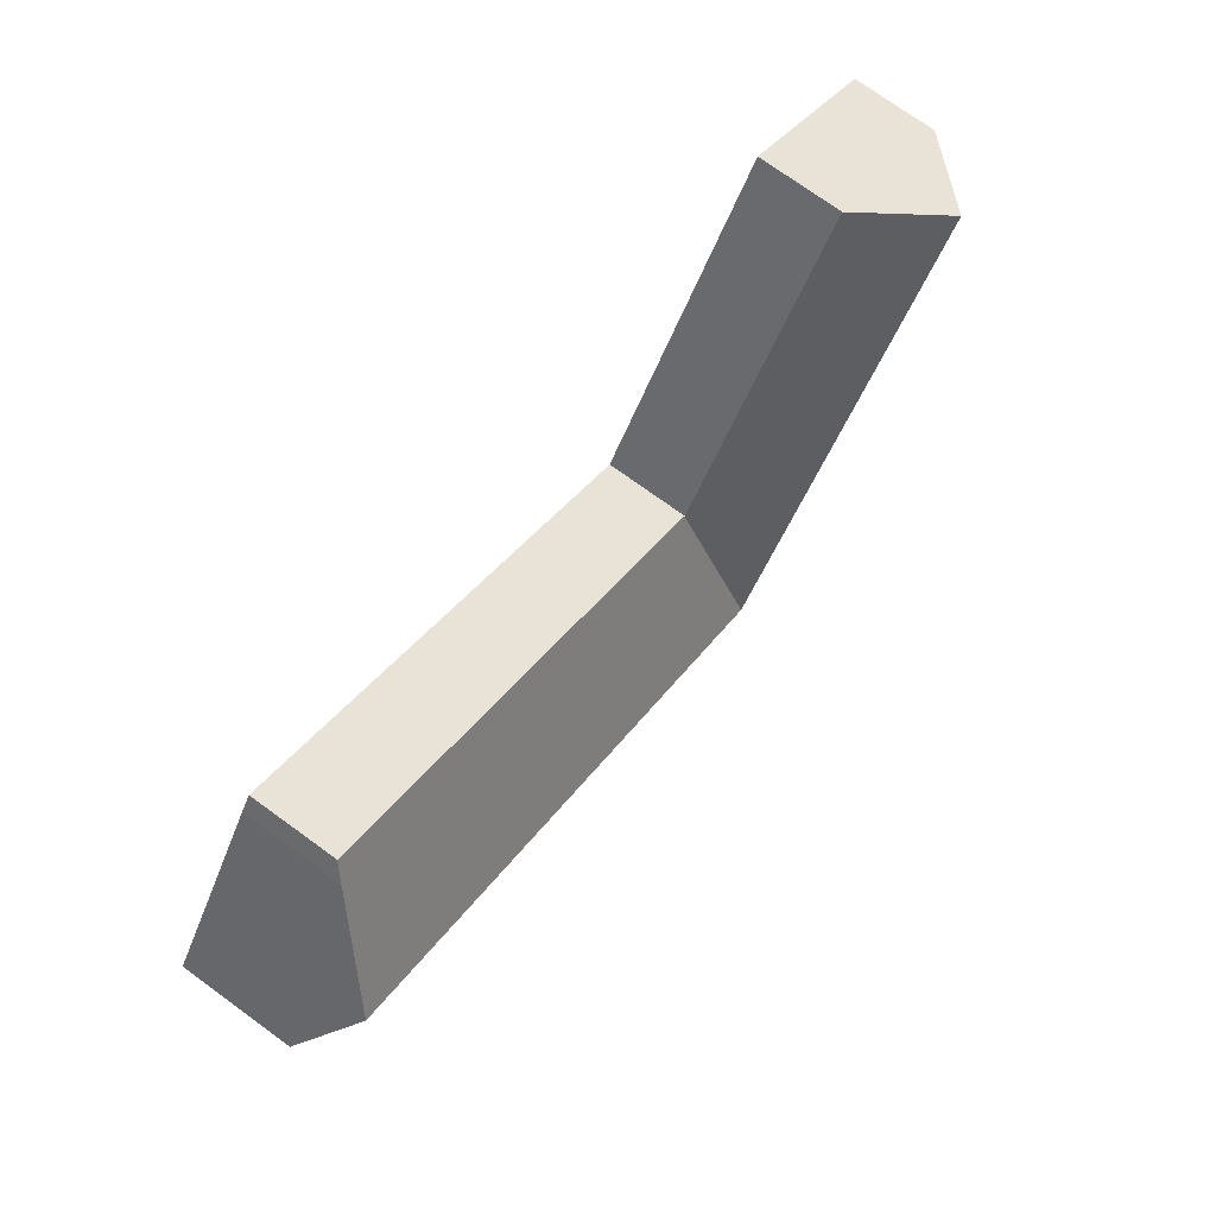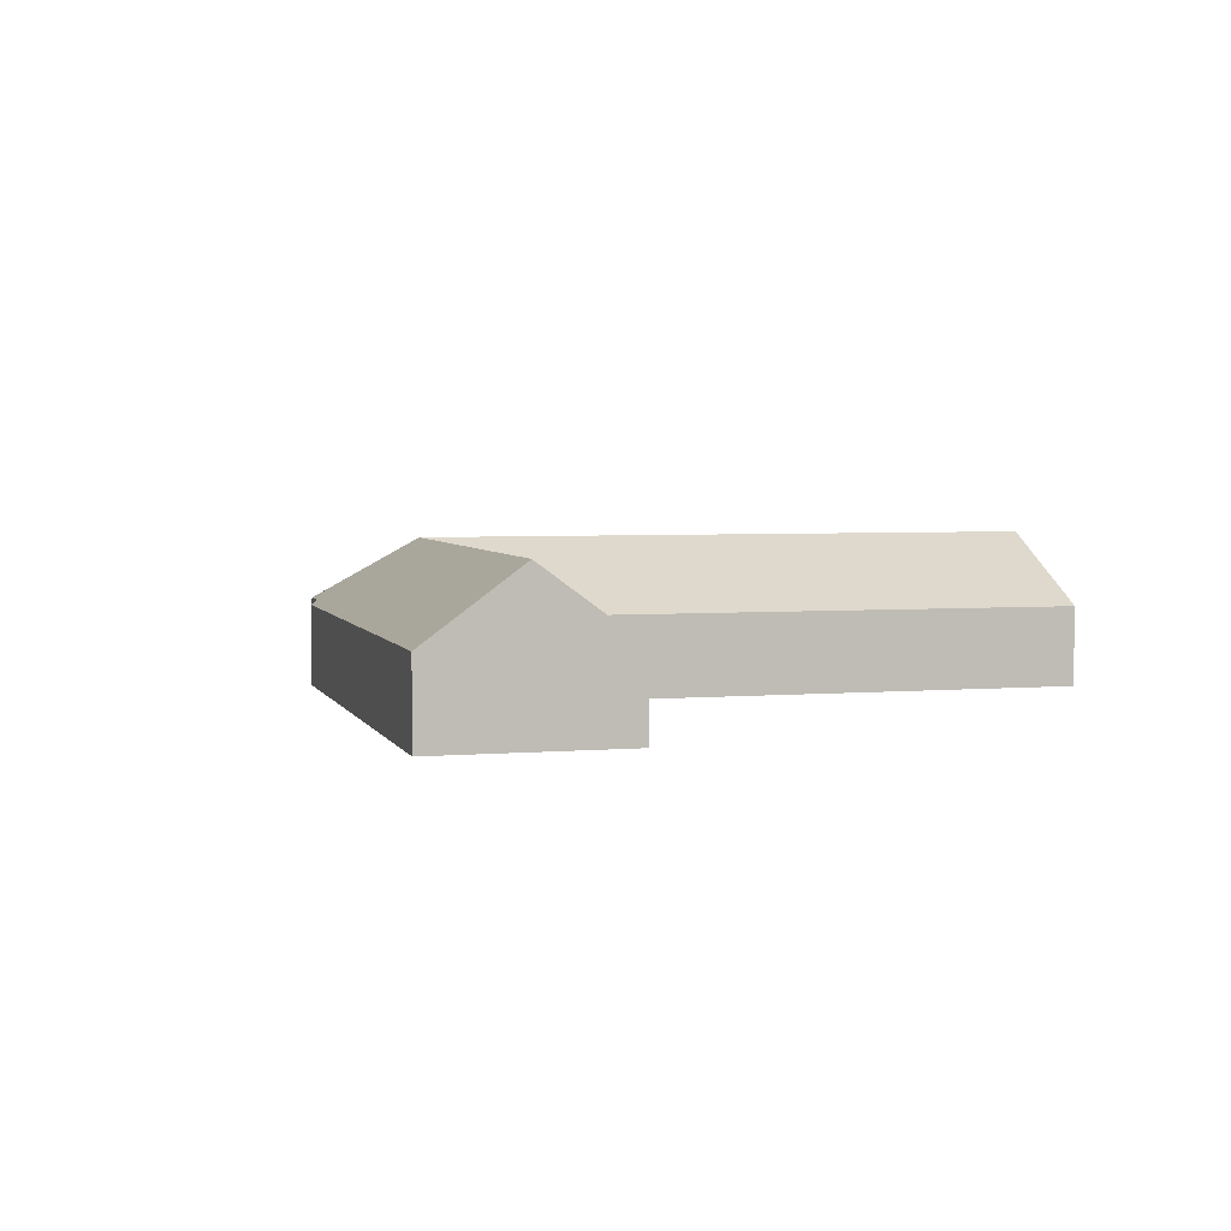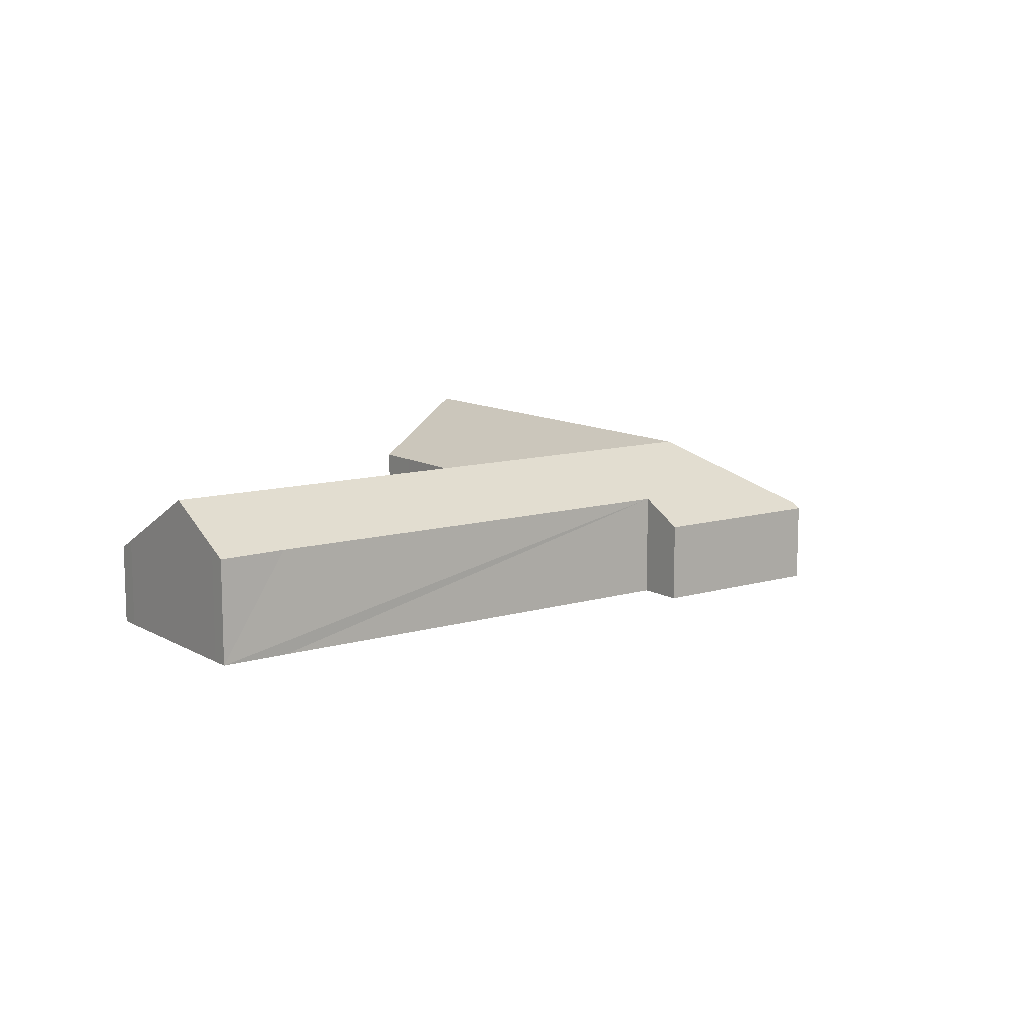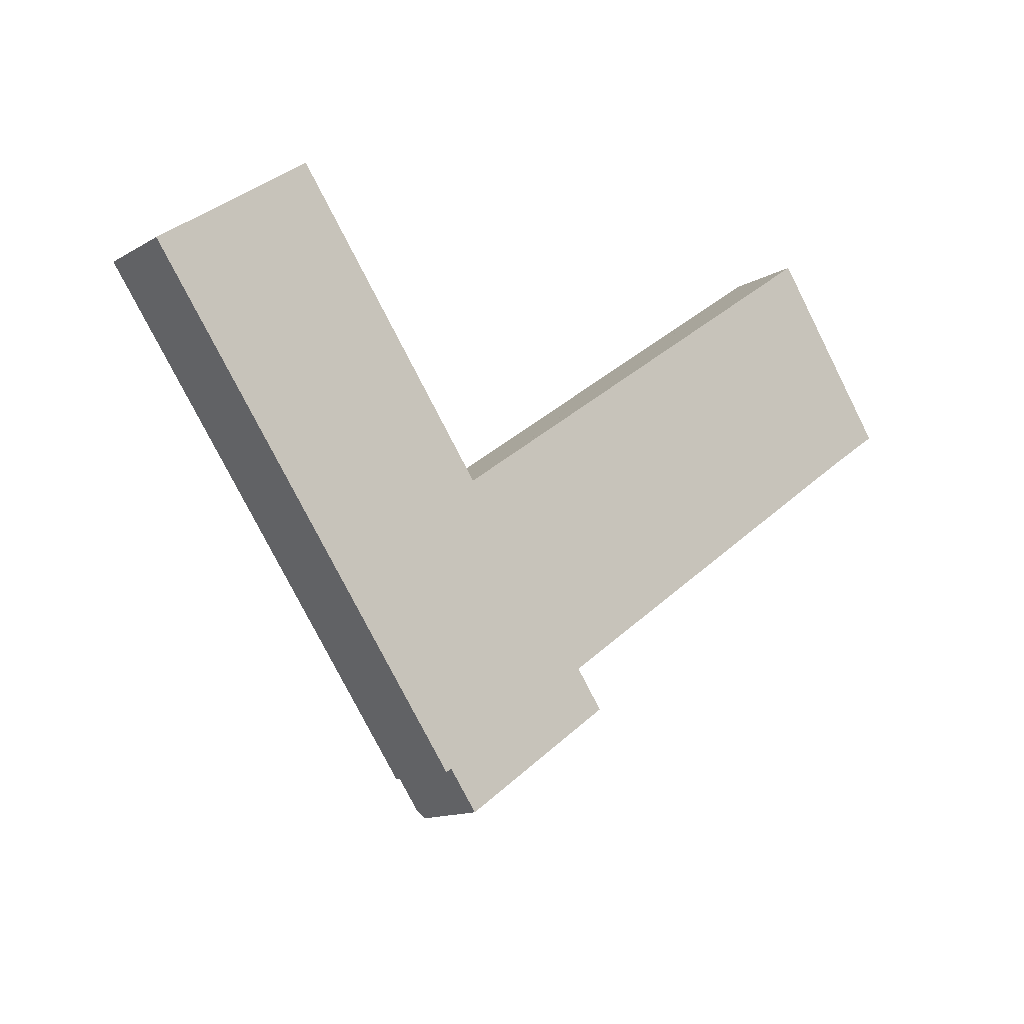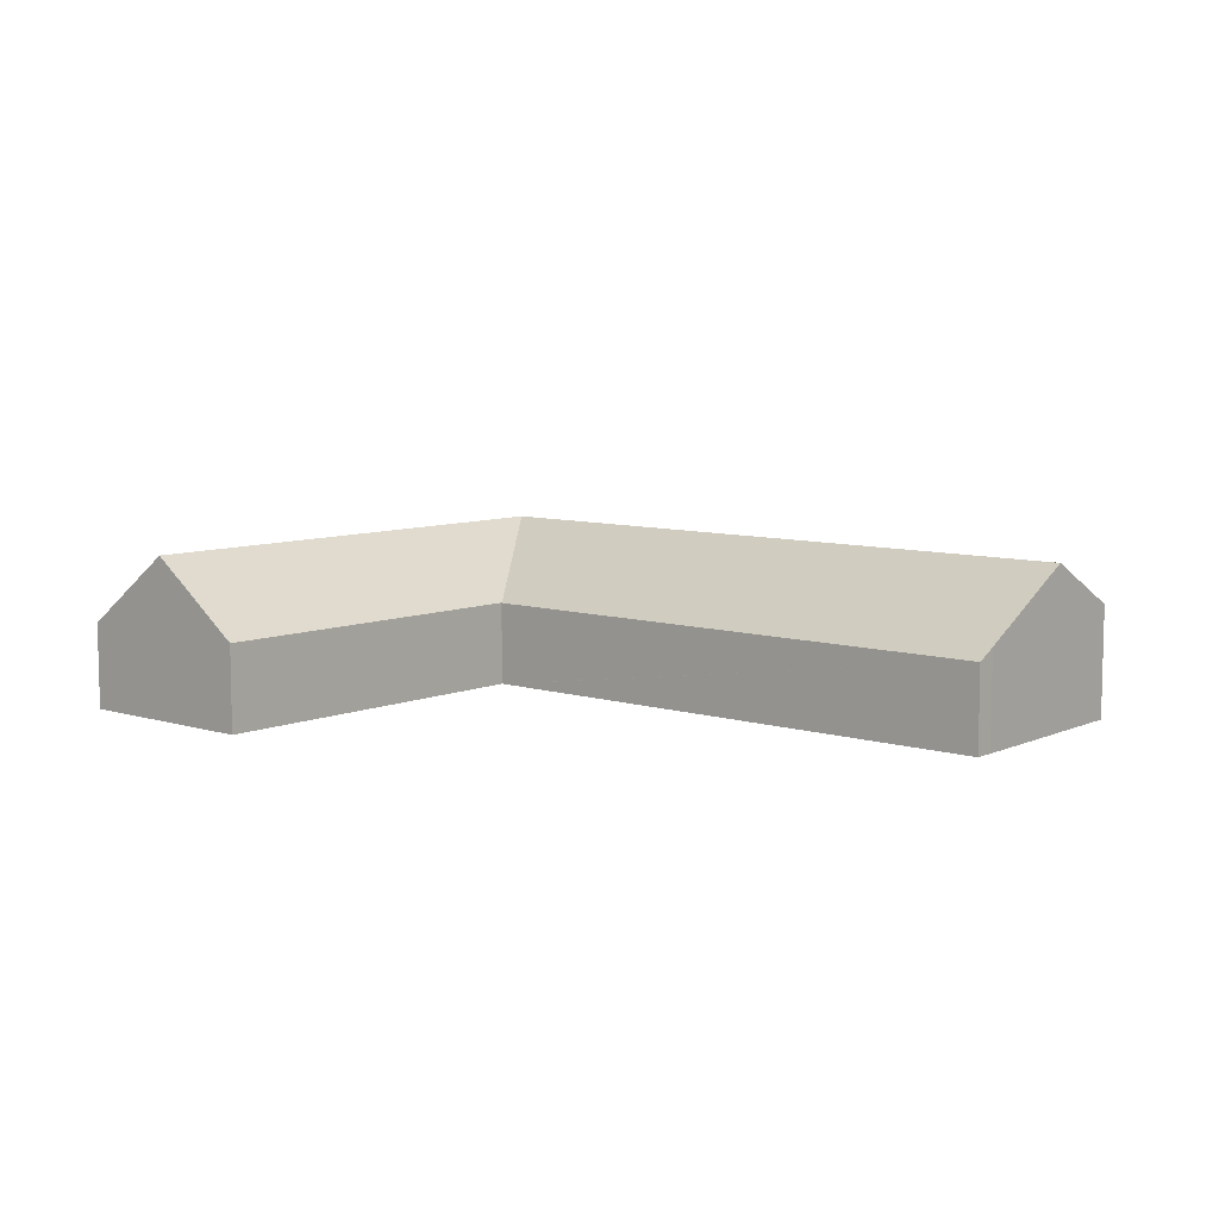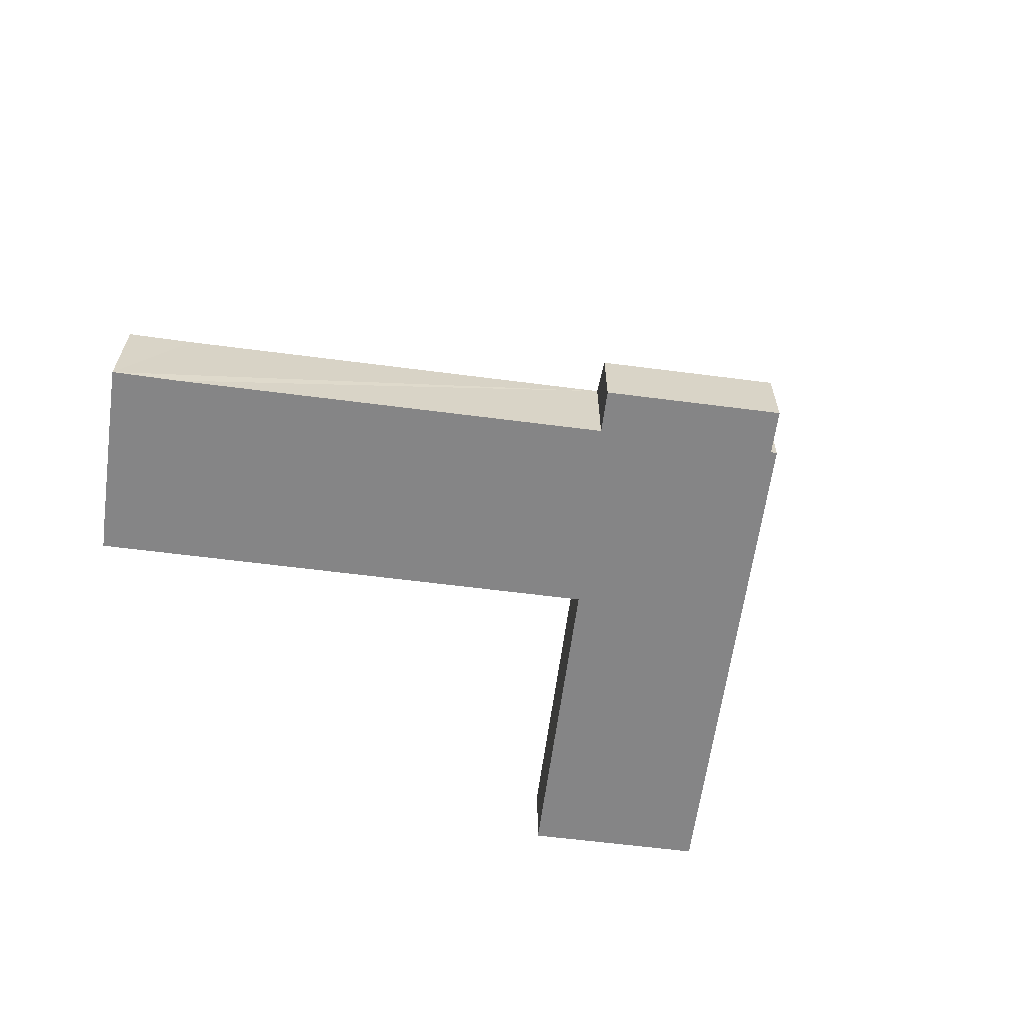
<metadata>
{"format":"obj","ext":"obj","renderer":"f3d","projection":"perspective","resolution":1024,"background":"white","views":[{"elev":74.4,"azim":125.9,"up":"+Z"},{"elev":4.1,"azim":-51.1,"up":"+Y"},{"elev":11.1,"azim":108.7,"up":"+Y"},{"elev":-13.3,"azim":-37.9,"up":"+Z"},{"elev":8.0,"azim":5.2,"up":"+Y"},{"elev":-61.9,"azim":137.0,"up":"+Y"}]}
</metadata>
<code>
v  26.23 4.178 -19.72
v  25.04 5.464 -17.6
v  26.45 4.178 -19.56
v  21.73 4.174 -22.93
v  44.6 5.484 -3.637
v  47.03 5.935 -0.866
v  47.54 5.457 -1.607
v  45.06 7.79 2.007
v  22.29 7.79 -14.2
v  18.46 4.171 -25.27
v  18.16 4.442 -24.85
v  18.22 7.79 -17.09
v  17.01 4.442 -23.25
v  16.74 4.191 -23.45
v  16.37 4.191 -22.93
v  10.22 4.191 -14.32
v  14.21 7.79 -11.48
v  3.986 7.79 2.845
v  0 4.191 2.566e-16
v  18.26 4.191 -8.724
v  18.28 4.174 -8.711
v  18.2 4.191 -8.638
v  12.18 4.19 -0.208
v  9.473 4.19 3.588
v  7.972 4.19 5.691
v  18.34 4.174 -8.666
v  20.58 4.172 -7.067
v  41.18 4.152 7.633
v  41.76 4.686 6.815
v  7.972 -3.485e-16 5.691
v  9.473 -2.197e-16 3.588
v  12.18 1.274e-17 -0.208
v  18.2 5.289e-16 -8.638
v  18.26 5.342e-16 -8.724
v  41.76 -4.173e-16 6.815
v  41.18 -4.674e-16 7.633
v  45.06 -1.229e-16 2.007
v  47.03 5.303e-17 -0.866
v  47.54 9.84e-17 -1.607
v  25.04 1.077e-15 -17.6
v  26.45 1.198e-15 -19.56
v  18.28 5.334e-16 -8.711
v  18.34 5.306e-16 -8.666
v  20.58 4.327e-16 -7.067
v  3.986 -1.742e-16 2.845
v  0 0 0
v  44.6 2.227e-16 -3.637
v  26.23 1.207e-15 -19.72
v  21.73 1.404e-15 -22.93
v  18.46 1.547e-15 -25.27
v  17.01 1.423e-15 -23.25
v  16.74 1.436e-15 -23.45
v  18.16 1.522e-15 -24.85
v  16.37 1.404e-15 -22.93
v  10.22 8.766e-16 -14.32
g defaultobject
f 1 2 3
f 2 1 4
f 5 6 7
f 6 5 8
f 8 5 2
f 8 2 9
f 9 2 4
f 9 4 10
f 9 10 11
f 9 11 12
f 13 12 11
f 12 13 14
f 12 14 15
f 12 15 16
f 12 16 17
f 17 16 18
f 18 16 19
f 12 20 21
f 20 12 17
f 20 17 22
f 22 17 23
f 23 17 18
f 23 18 24
f 24 18 25
f 21 9 12
f 9 21 26
f 9 26 27
f 9 27 8
f 8 27 28
f 8 28 29
f 30 24 25
f 24 30 31
f 24 31 23
f 23 31 32
f 23 32 22
f 22 32 33
f 22 33 20
f 20 33 34
f 28 35 29
f 35 28 36
f 35 8 29
f 8 35 37
f 8 37 6
f 6 37 38
f 6 38 7
f 7 38 39
f 40 3 2
f 3 40 41
f 34 21 20
f 21 34 42
f 42 26 21
f 26 42 27
f 27 42 28
f 28 42 43
f 28 43 44
f 28 44 36
f 19 25 18
f 25 19 30
f 30 19 45
f 45 19 46
f 39 5 7
f 5 39 2
f 2 39 47
f 2 47 40
f 41 1 3
f 1 41 4
f 4 41 48
f 4 48 49
f 4 49 10
f 10 49 50
f 51 14 13
f 14 51 52
f 10 13 11
f 13 10 50
f 13 50 51
f 51 50 53
f 52 15 14
f 15 52 16
f 16 52 54
f 16 54 55
f 16 55 19
f 19 55 46
f 49 53 50
f 53 49 51
f 51 54 52
f 54 51 55
f 55 51 49
f 55 49 48
f 55 48 46
f 46 48 41
f 46 41 40
f 46 40 34
f 34 40 47
f 34 47 42
f 42 47 43
f 43 47 44
f 44 47 36
f 36 47 39
f 36 39 38
f 36 38 37
f 36 37 35
f 34 45 46
f 45 34 33
f 45 33 32
f 45 32 31
f 45 31 30

</code>
